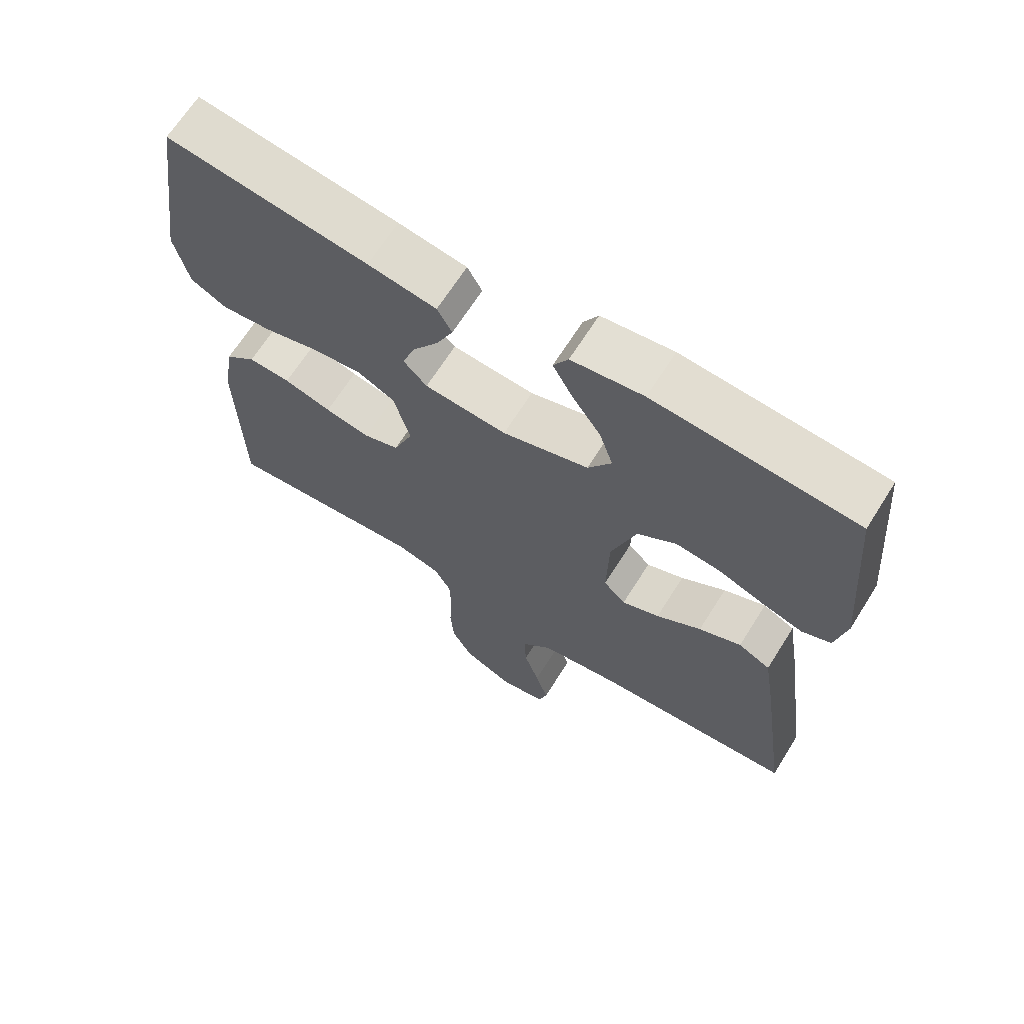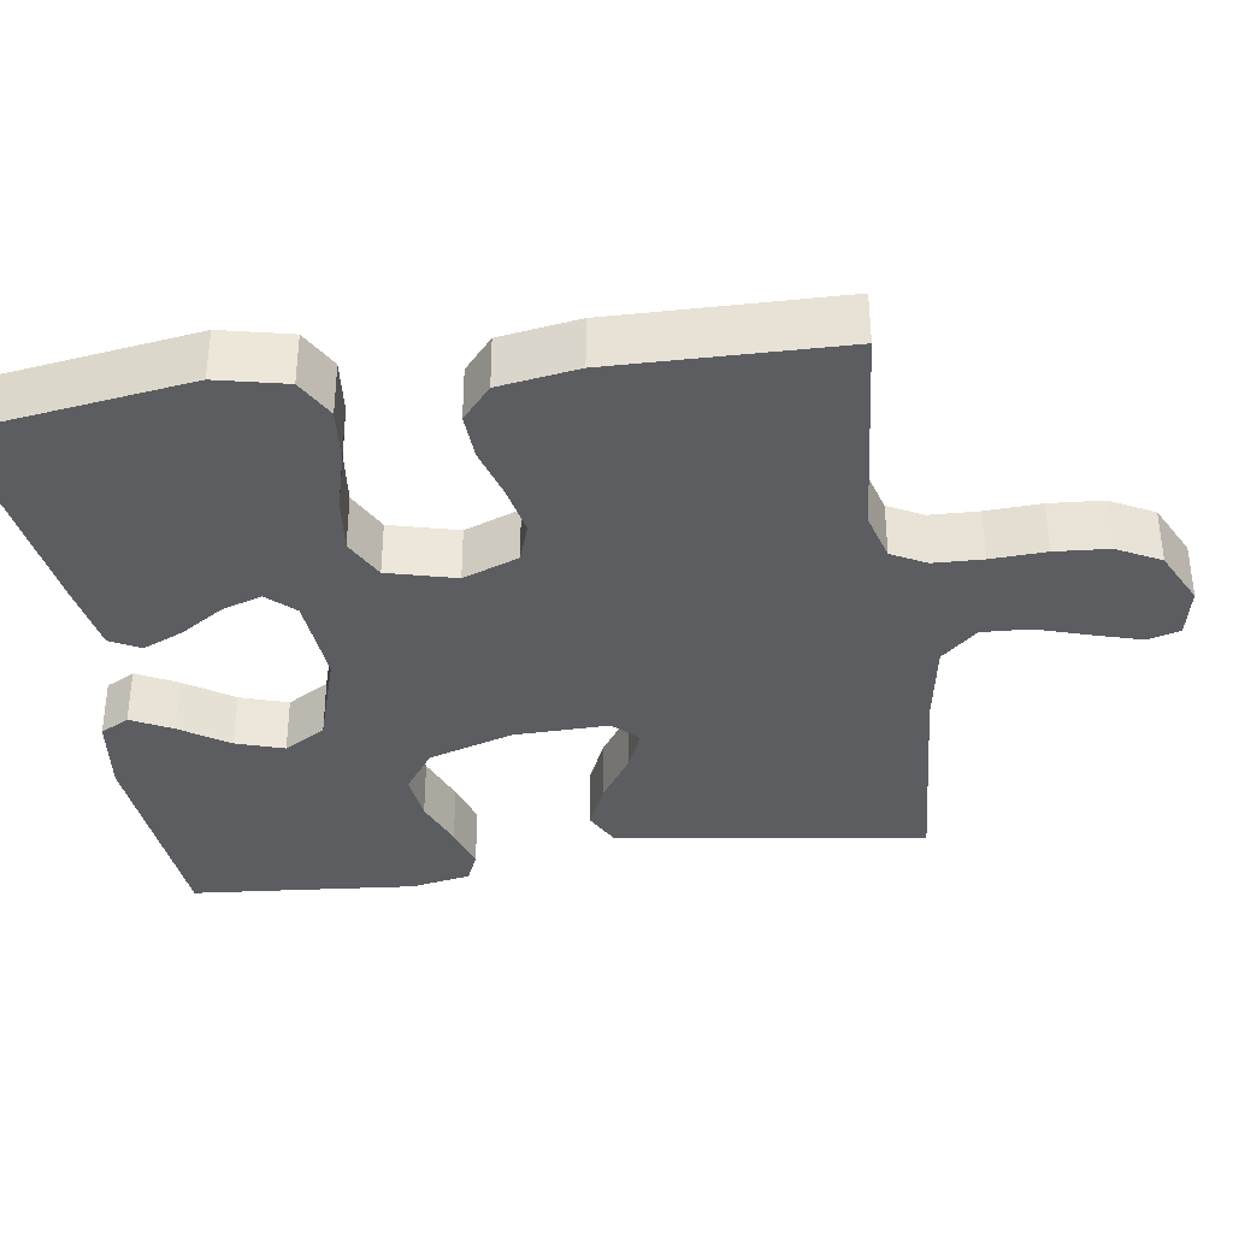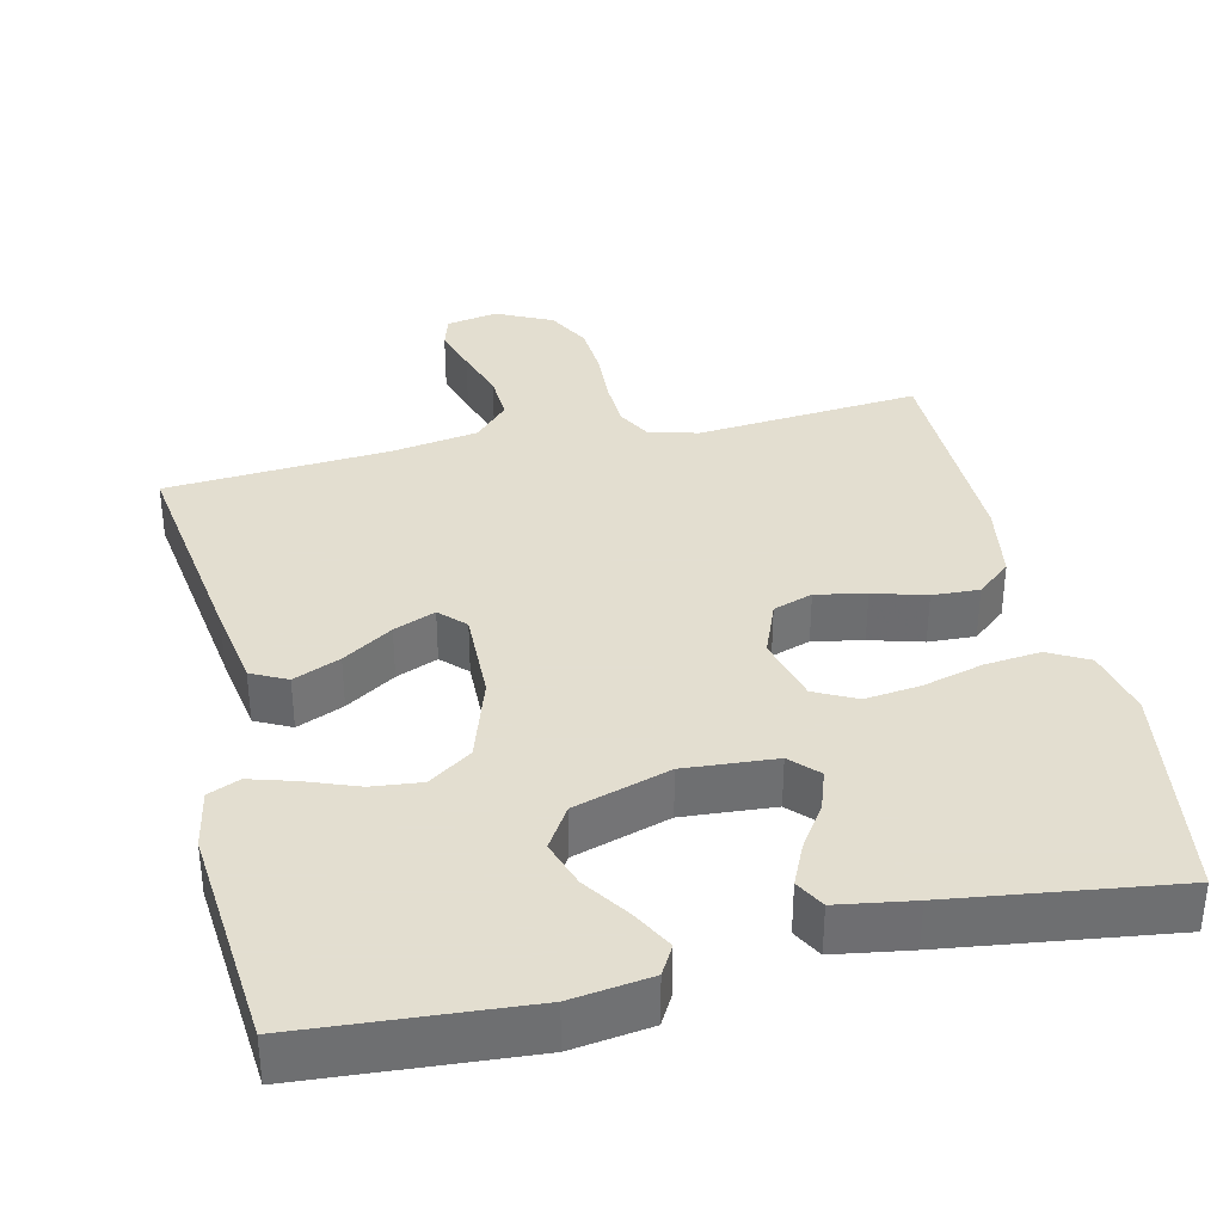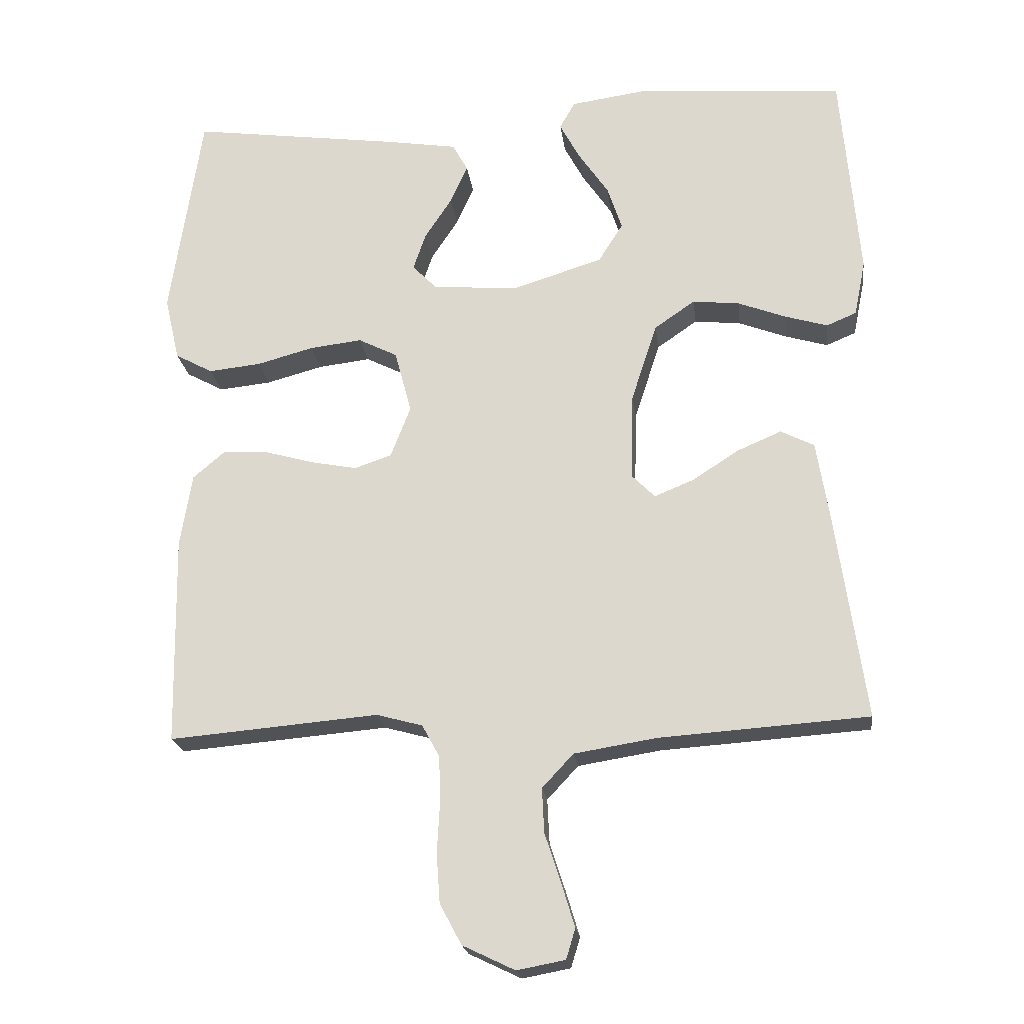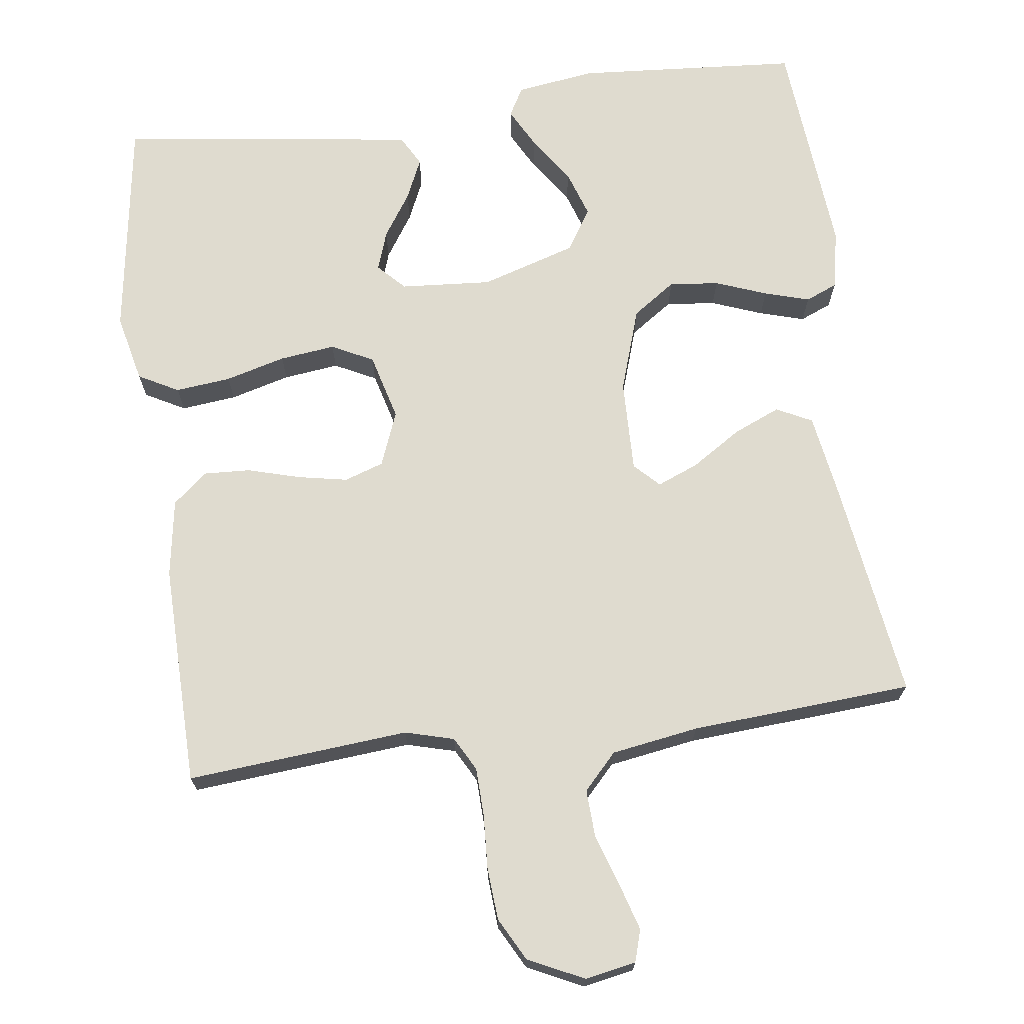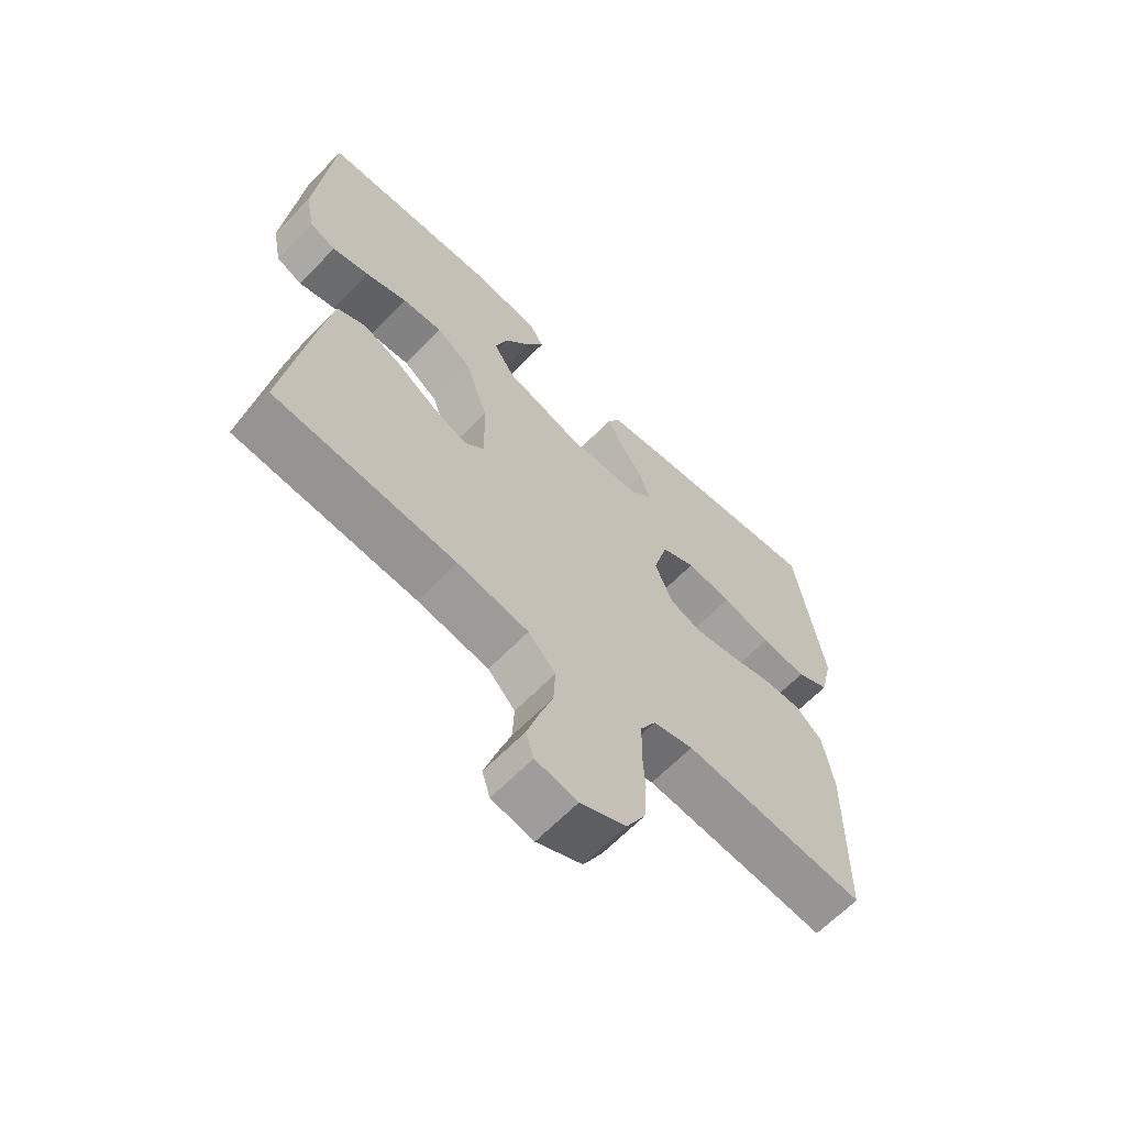
<metadata>
{"format":"obj","ext":"obj","renderer":"f3d","projection":"perspective","resolution":1024,"background":"white","views":[{"elev":67.0,"azim":-147.8,"up":"+Z"},{"elev":-35.7,"azim":98.4,"up":"+Y"},{"elev":35.9,"azim":-13.0,"up":"+Y"},{"elev":-20.7,"azim":-173.0,"up":"+Z"},{"elev":70.3,"azim":172.5,"up":"+Y"},{"elev":-64.7,"azim":-44.2,"up":"+Z"}]}
</metadata>
<code>
v -0.5 0.07 0.5
v -0.2 0.07 0.522
v -0.093 0.07 0.507
v -0.071 0.07 0.468
v -0.1 0.07 0.414
v -0.143 0.07 0.351
v -0.164 0.07 0.288
v -0.129 0.07 0.232
v 0 0.07 0.192
v 0.123 0.07 0.201
v 0.158 0.07 0.237
v 0.14 0.07 0.29
v 0.101 0.07 0.349
v 0.076 0.07 0.404
v 0.098 0.07 0.444
v 0.2 0.07 0.46
v 0.5 0.07 0.5
v 0.545 0.07 0.2
v 0.524 0.07 0.108
v 0.47 0.07 0.079
v 0.395 0.07 0.087
v 0.314 0.07 0.109
v 0.239 0.07 0.118
v 0.183 0.07 0.09
v 0.159 0.07 0
v 0.188 0.07 -0.074
v 0.241 0.07 -0.092
v 0.308 0.07 -0.079
v 0.379 0.07 -0.059
v 0.442 0.07 -0.056
v 0.488 0.07 -0.095
v 0.505 0.07 -0.2
v 0.5 0.07 -0.5
v 0.2 0.07 -0.474
v 0.134 0.07 -0.492
v 0.109 0.07 -0.538
v 0.107 0.07 -0.603
v 0.111 0.07 -0.676
v 0.106 0.07 -0.747
v 0.075 0.07 -0.805
v 0 0.07 -0.841
v -0.069 0.07 -0.828
v -0.082 0.07 -0.785
v -0.063 0.07 -0.722
v -0.04 0.07 -0.652
v -0.037 0.07 -0.588
v -0.082 0.07 -0.54
v -0.2 0.07 -0.521
v -0.5 0.07 -0.5
v -0.457 0.07 -0.2
v -0.439 0.07 -0.089
v -0.391 0.07 -0.065
v -0.328 0.07 -0.092
v -0.261 0.07 -0.135
v -0.205 0.07 -0.158
v -0.172 0.07 -0.125
v -0.175 0.07 0
v -0.212 0.07 0.113
v -0.27 0.07 0.153
v -0.337 0.07 0.146
v -0.406 0.07 0.12
v -0.467 0.07 0.102
v -0.51 0.07 0.12
v -0.526 0.07 0.2
v -0.5 0 0.5
v -0.2 0 0.522
v -0.093 0 0.507
v -0.071 0 0.468
v -0.1 0 0.414
v -0.143 0 0.351
v -0.164 0 0.288
v -0.129 0 0.232
v 0 0 0.192
v 0.123 0 0.201
v 0.158 0 0.237
v 0.14 0 0.29
v 0.101 0 0.349
v 0.076 0 0.404
v 0.098 0 0.444
v 0.2 0 0.46
v 0.5 0 0.5
v 0.545 0 0.2
v 0.524 0 0.108
v 0.47 0 0.079
v 0.395 0 0.087
v 0.314 0 0.109
v 0.239 0 0.118
v 0.183 0 0.09
v 0.159 0 0
v 0.188 0 -0.074
v 0.241 0 -0.092
v 0.308 0 -0.079
v 0.379 0 -0.059
v 0.442 0 -0.056
v 0.488 0 -0.095
v 0.505 0 -0.2
v 0.5 0 -0.5
v 0.2 0 -0.474
v 0.134 0 -0.492
v 0.109 0 -0.538
v 0.107 0 -0.603
v 0.111 0 -0.676
v 0.106 0 -0.747
v 0.075 0 -0.805
v 0 0 -0.841
v -0.069 0 -0.828
v -0.082 0 -0.785
v -0.063 0 -0.722
v -0.04 0 -0.652
v -0.037 0 -0.588
v -0.082 0 -0.54
v -0.2 0 -0.521
v -0.5 0 -0.5
v -0.457 0 -0.2
v -0.439 0 -0.089
v -0.391 0 -0.065
v -0.328 0 -0.092
v -0.261 0 -0.135
v -0.205 0 -0.158
v -0.172 0 -0.125
v -0.175 0 0
v -0.212 0 0.113
v -0.27 0 0.153
v -0.337 0 0.146
v -0.406 0 0.12
v -0.467 0 0.102
v -0.51 0 0.12
v -0.526 0 0.2
f 60 61 62 63
f 60 63 64 1
f 51 52 53 54
f 51 54 55
f 48 49 50 51
f 47 48 51 55
f 46 47 55 56
f 42 43 44 45
f 40 41 42 45
f 40 45 46
f 37 38 39 40
f 36 37 40 46
f 35 36 46 56
f 31 32 33 34
f 28 29 30 31
f 27 28 31 34
f 26 27 34 35
f 19 20 21 22
f 19 22 23
f 18 19 23
f 17 18 23
f 16 17 23 24
f 12 13 14 15
f 11 12 15 16
f 3 4 5 6
f 3 6 7
f 2 3 7
f 59 60 1 2
f 58 59 2 7
f 57 58 7 8
f 56 57 8 9
f 25 26 35 56
f 25 56 9 10
f 11 16 24 25
f 10 11 25
f 127 126 125 124
f 65 128 127 124
f 118 117 116 115
f 119 118 115
f 115 114 113 112
f 119 115 112 111
f 120 119 111 110
f 109 108 107 106
f 109 106 105 104
f 110 109 104
f 104 103 102 101
f 110 104 101 100
f 120 110 100 99
f 98 97 96 95
f 95 94 93 92
f 98 95 92 91
f 99 98 91 90
f 86 85 84 83
f 87 86 83
f 87 83 82
f 87 82 81
f 88 87 81 80
f 79 78 77 76
f 80 79 76 75
f 70 69 68 67
f 71 70 67
f 71 67 66
f 66 65 124 123
f 71 66 123 122
f 72 71 122 121
f 73 72 121 120
f 120 99 90 89
f 74 73 120 89
f 89 88 80 75
f 89 75 74
f 1 65 66 2
f 2 66 67 3
f 3 67 68 4
f 4 68 69 5
f 5 69 70 6
f 6 70 71 7
f 7 71 72 8
f 8 72 73 9
f 9 73 74 10
f 10 74 75 11
f 11 75 76 12
f 12 76 77 13
f 13 77 78 14
f 14 78 79 15
f 15 79 80 16
f 16 80 81 17
f 17 81 82 18
f 18 82 83 19
f 19 83 84 20
f 20 84 85 21
f 21 85 86 22
f 22 86 87 23
f 23 87 88 24
f 24 88 89 25
f 25 89 90 26
f 26 90 91 27
f 27 91 92 28
f 28 92 93 29
f 29 93 94 30
f 30 94 95 31
f 31 95 96 32
f 32 96 97 33
f 33 97 98 34
f 34 98 99 35
f 35 99 100 36
f 36 100 101 37
f 37 101 102 38
f 38 102 103 39
f 39 103 104 40
f 40 104 105 41
f 41 105 106 42
f 42 106 107 43
f 43 107 108 44
f 44 108 109 45
f 45 109 110 46
f 46 110 111 47
f 47 111 112 48
f 48 112 113 49
f 49 113 114 50
f 50 114 115 51
f 51 115 116 52
f 52 116 117 53
f 53 117 118 54
f 54 118 119 55
f 55 119 120 56
f 56 120 121 57
f 57 121 122 58
f 58 122 123 59
f 59 123 124 60
f 60 124 125 61
f 61 125 126 62
f 62 126 127 63
f 63 127 128 64
f 64 128 65 1

</code>
